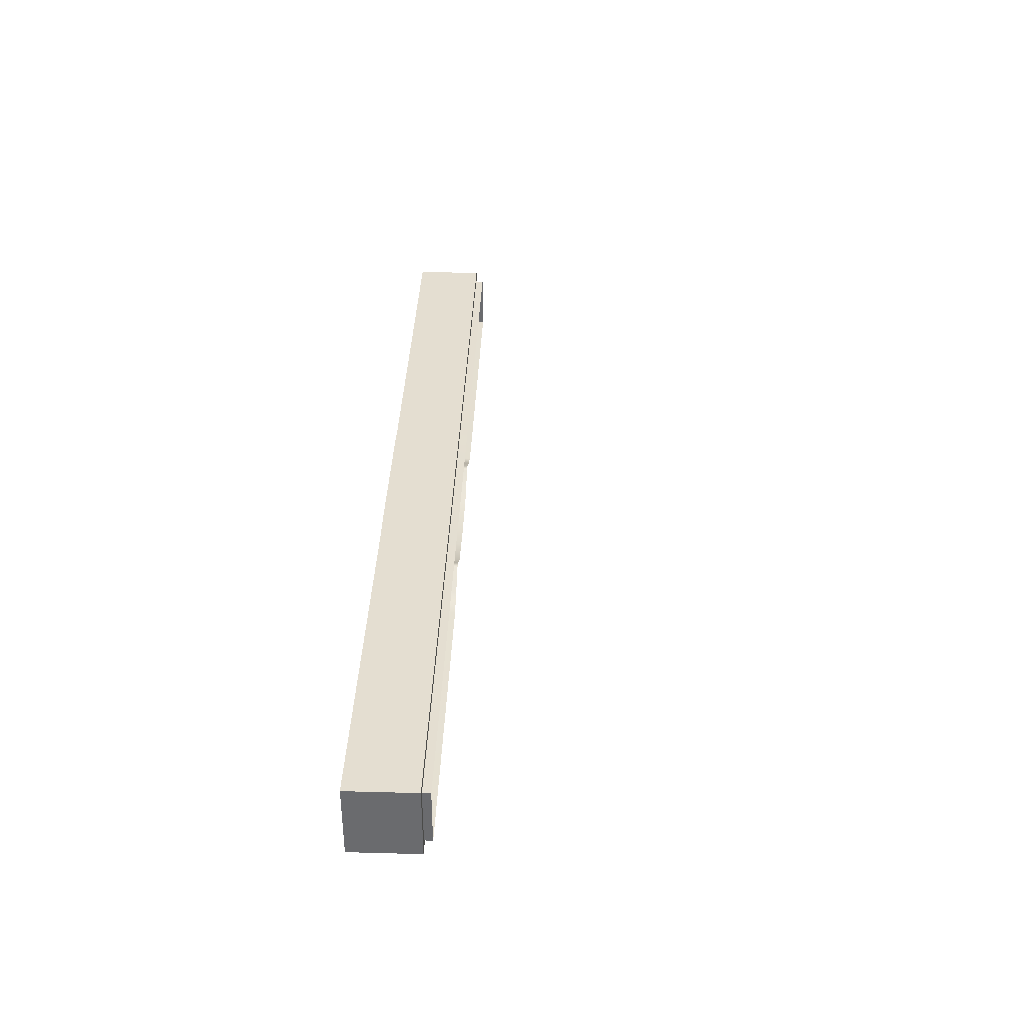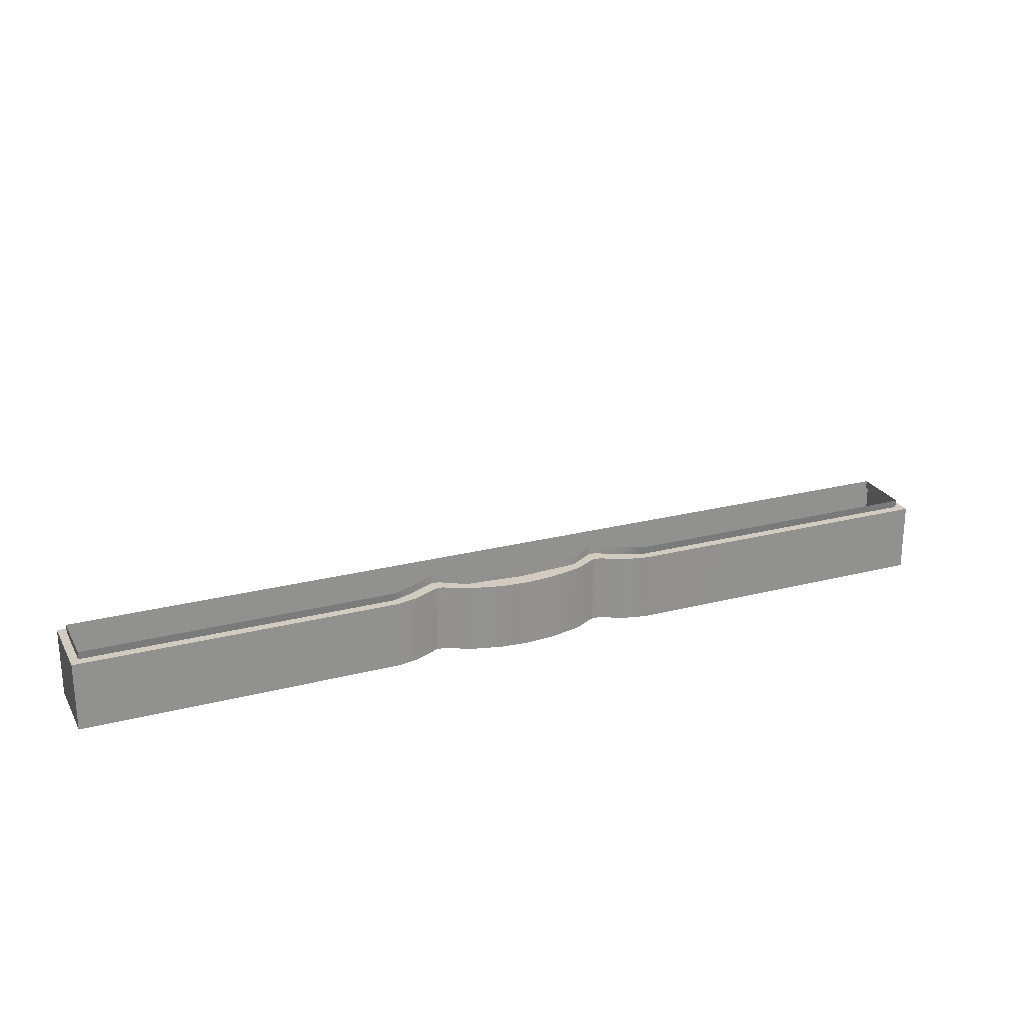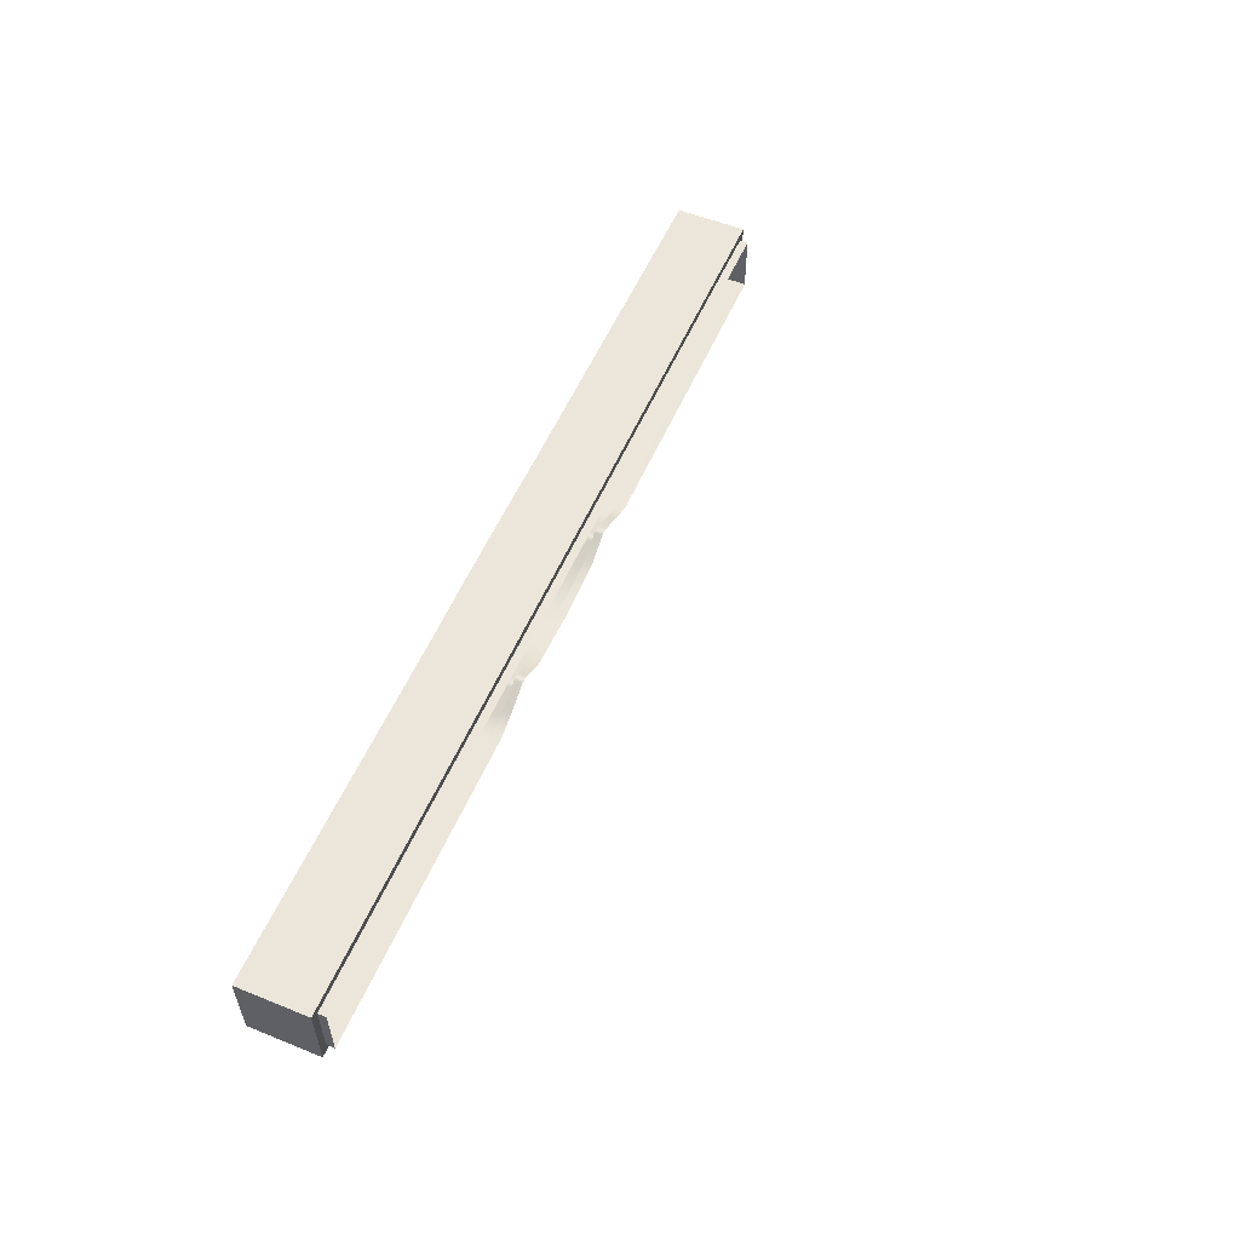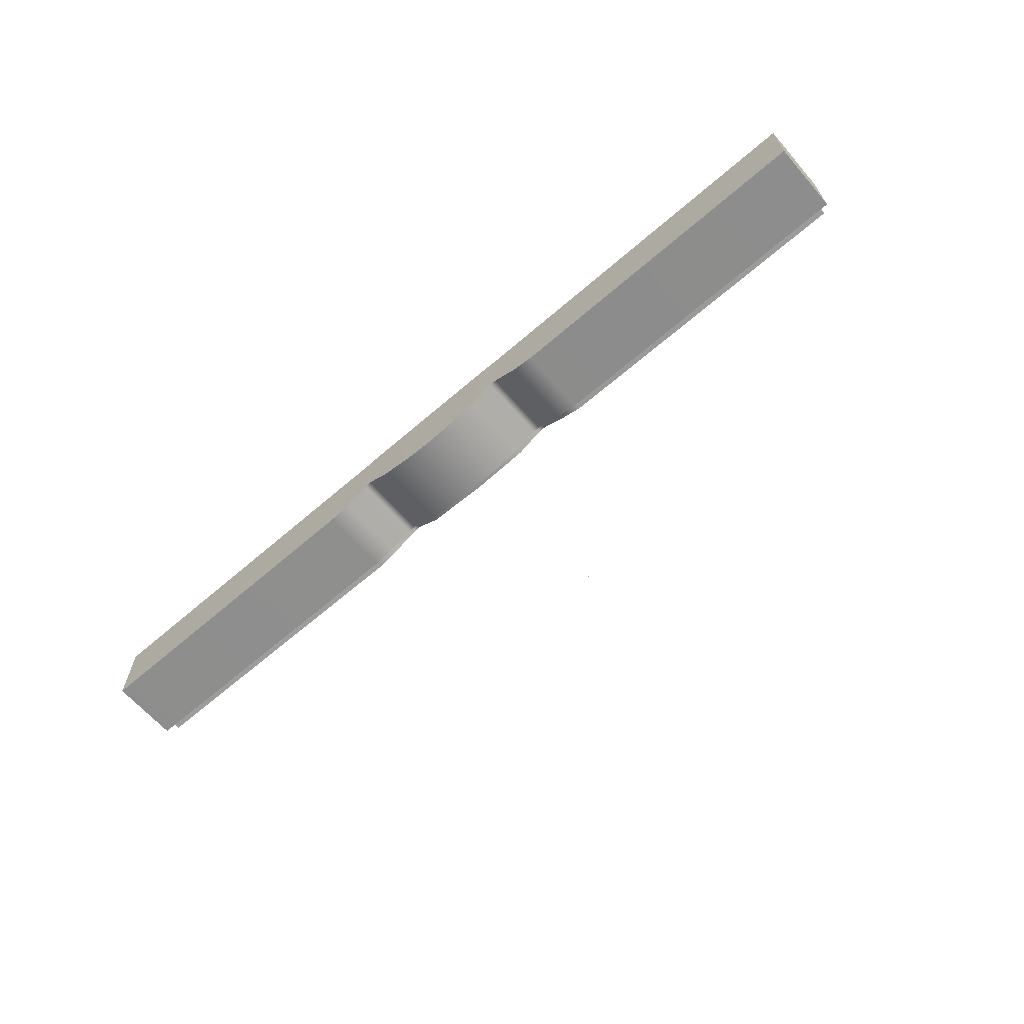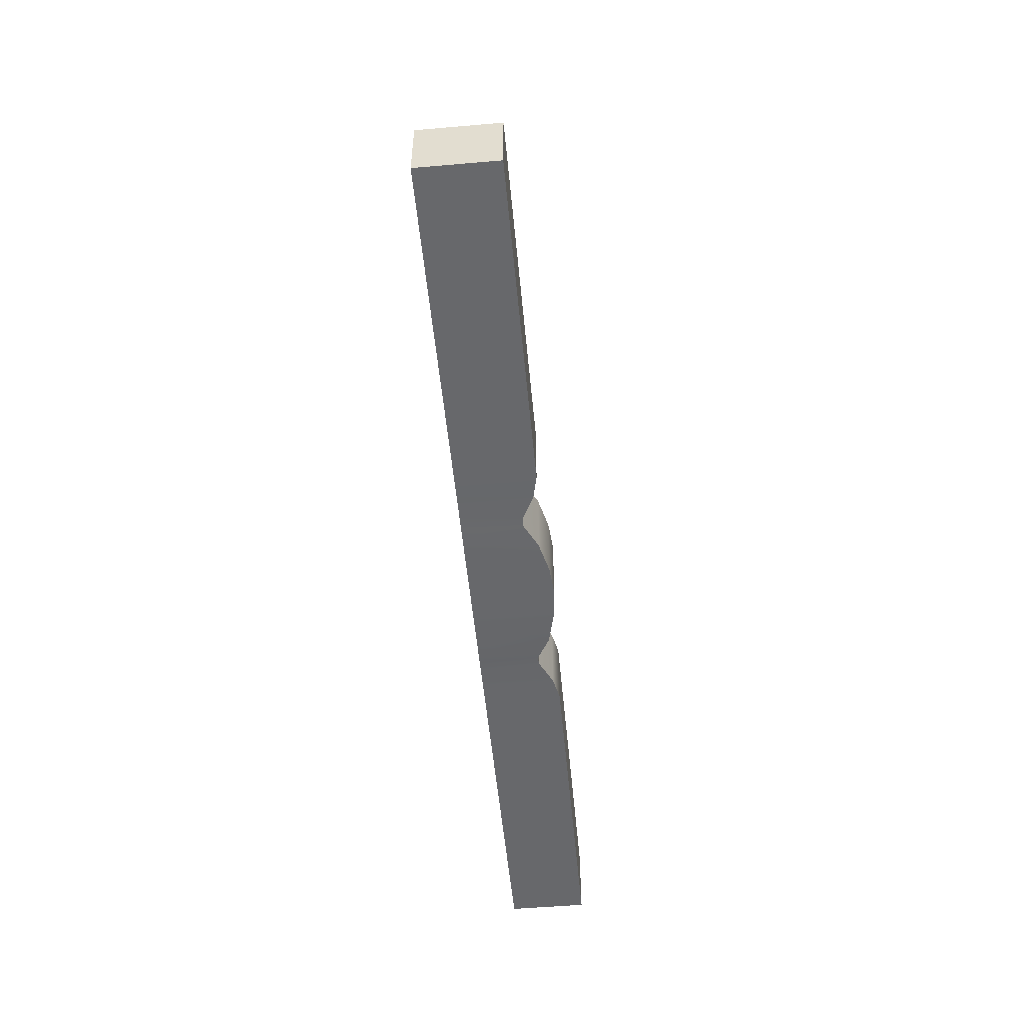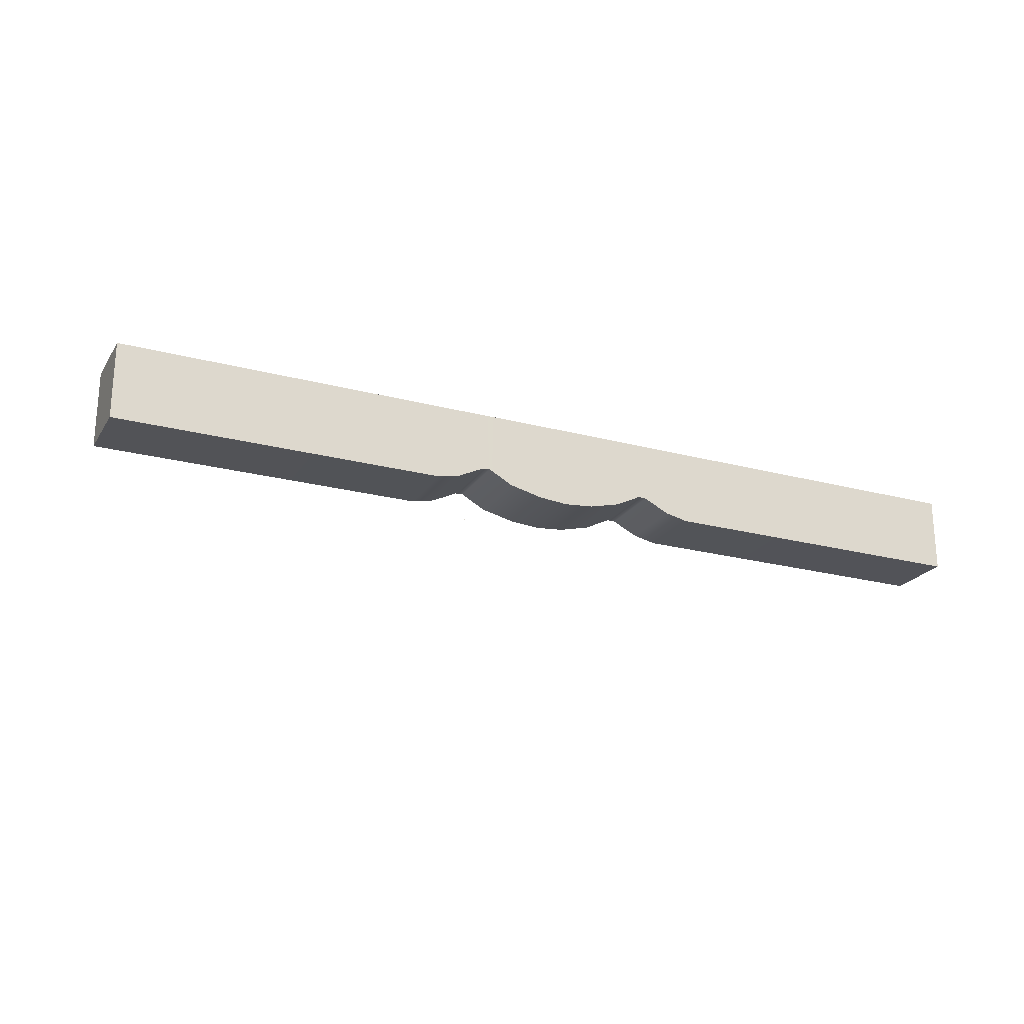
<metadata>
{"format":"obj","ext":"obj","renderer":"f3d","projection":"perspective","resolution":1024,"background":"white","views":[{"elev":36.4,"azim":-88.0,"up":"+Y"},{"elev":24.1,"azim":-22.9,"up":"+Z"},{"elev":55.1,"azim":-67.0,"up":"+Y"},{"elev":-64.7,"azim":-139.0,"up":"+Y"},{"elev":-52.3,"azim":-84.7,"up":"+Z"},{"elev":-22.5,"azim":155.4,"up":"+Y"}]}
</metadata>
<code>
o MeshTelevision_23_0_GeomSubset_0
v -0.000872 -0.08719 0.05876
v 0.000872 -0.08719 0.05876
v -0.000872 -0.08545 0.05876
v 0.000872 -0.08545 0.05876
v -0.000872 -0.08719 0.05876
v 0.000872 -0.08719 0.05876
v -0.000872 -0.08545 0.05876
v 0.000872 -0.08545 0.05876
v -0.000872 -0.08719 0.05876
v 0.000872 -0.08719 0.05876
v -0.000872 -0.08545 0.05876
v 0.000872 -0.08545 0.05876
v -0.000872 -0.08719 0.05876
v 0.000872 -0.08719 0.05876
v -0.000872 -0.08545 0.05876
v 0.000872 -0.08545 0.05876
v -0.000872 -0.08719 0.05876
v 0.000872 -0.08719 0.05876
v -0.000872 -0.08545 0.05876
v 0.000872 -0.08545 0.05876
v 0.4918 -0.1672 0.3962
v 0.4918 -0.08632 -0.2212
v 0.4918 -0.1672 -0.2212
v 0.4918 -0.08632 0.3962
v 0.4918 -0.1672 -0.1386
v 0.4918 -0.1672 -0.1472
v 0.4918 -0.08632 -0.1386
v 0.4918 -0.08632 -0.1472
v 0.4833 -0.1585 -0.1386
v 0.4833 -0.1573 -0.1472
v 0.4833 -0.09495 -0.1472
v 0.4833 -0.09495 -0.1386
v 0.08994 -0.1486 -0.1472
v 0.09015 -0.1349 -0.1472
v 0.09016 -0.1349 -0.1386
v 0.08968 -0.1673 -0.1386
v 0.09076 -0.1673 0.3961
v 0.09196 -0.08632 0.3961
v 0.09088 -0.08632 -0.1386
v 0.09076 -0.0951 -0.1386
v 0.09074 -0.0951 -0.1472
v 0.09087 -0.08632 -0.1472
v 0.09072 -0.08632 -0.2214
v 0.08979 -0.1486 -0.2214
v 0.06532 -0.09495 -0.1386
v 0.06532 -0.08632 -0.1386
v 0.06532 -0.08632 0.3962
v 0.06532 -0.1672 0.3962
v 0.06532 -0.1672 -0.1386
v 0.06532 -0.1513 -0.1386
v 0.09852 -0.1346 -0.1386
v 0.09849 -0.1346 -0.1472
v 0.09828 -0.149 -0.1472
v 0.09813 -0.149 -0.2212
v 0.09906 -0.08632 -0.2212
v 0.09922 -0.08632 -0.1472
v 0.09909 -0.09482 -0.1472
v 0.0991 -0.09482 -0.1386
v 0.09923 -0.08632 -0.1386
v 0.1003 -0.08632 0.3962
v 0.0991 -0.167 0.3962
v 0.09803 -0.167 -0.1386
v 0.1483 -0.1585 -0.1386
v 0.1483 -0.1573 -0.1472
v 0.1483 -0.1672 -0.1472
v 0.1483 -0.1672 -0.2212
v 0.1483 -0.08632 -0.2212
v 0.1483 -0.08632 -0.1472
v 0.1483 -0.09495 -0.1472
v 0.1483 -0.09495 -0.1386
v 0.1483 -0.08632 -0.1386
v 0.1483 -0.08632 0.3962
v 0.1483 -0.1672 0.3962
v 0.1483 -0.1672 -0.1386
v 0.000121 -0.09495 -0.1386
v 0.000121 -0.08632 -0.1386
v 0.000121 -0.08632 0.3962
v 0.000121 -0.1672 0.3962
v 0.000121 -0.1672 -0.1386
v 0.000121 -0.1563 -0.1386
v 0.06532 -0.1513 -0.1472
v 0.000121 -0.1563 -0.1472
v 0.06532 -0.1622 -0.1472
v 0.06532 -0.1622 -0.2216
v 0.000121 -0.173 -0.1472
v 0.000121 -0.173 -0.2216
v 0.06532 -0.09495 -0.1472
v 0.000121 -0.09495 -0.1472
v 0.06532 -0.08632 -0.1472
v 0.06532 -0.08632 -0.2216
v 0.000121 -0.08632 -0.1472
v 0.000121 -0.08632 -0.2216
v 0.1245 -0.1672 -0.1386
v 0.1245 -0.1484 -0.1386
v 0.1245 -0.1484 -0.1472
v 0.1245 -0.1619 -0.1472
v 0.1245 -0.1619 -0.2212
v 0.1245 -0.08632 -0.2212
v 0.1245 -0.08632 -0.1472
v 0.1245 -0.09495 -0.1472
v 0.1245 -0.09495 -0.1386
v 0.1245 -0.08632 -0.1386
v 0.1245 -0.08632 0.3962
v 0.1245 -0.1672 0.3962
v 0.03015 -0.1705 -0.2216
v 0.03015 -0.1705 -0.1472
v 0.03015 -0.1538 -0.1472
v 0.03015 -0.1538 -0.1386
v 0.03015 -0.1672 -0.1386
v 0.03015 -0.1672 0.3962
v 0.03015 -0.08632 0.3962
v 0.03015 -0.08632 -0.1386
v 0.03015 -0.09495 -0.1386
v 0.03015 -0.09495 -0.1472
v 0.03015 -0.08632 -0.1472
v 0.03015 -0.08632 -0.2216
v -0.4918 -0.1672 0.3962
v -0.4918 -0.08632 -0.2212
v -0.4918 -0.1672 -0.2212
v -0.4918 -0.08632 0.3962
v -0.4918 -0.1672 -0.1386
v -0.4918 -0.1672 -0.1472
v -0.4918 -0.08632 -0.1386
v -0.4918 -0.08632 -0.1472
v -0.4833 -0.1585 -0.1386
v -0.4833 -0.1573 -0.1472
v -0.4833 -0.09495 -0.1472
v -0.4833 -0.09495 -0.1386
v -0.08975 -0.1486 -0.1472
v -0.08995 -0.1349 -0.1472
v -0.08997 -0.1349 -0.1386
v -0.08948 -0.1673 -0.1386
v -0.09055 -0.1673 0.3961
v -0.09176 -0.08632 0.3961
v -0.09069 -0.08632 -0.1386
v -0.09056 -0.0951 -0.1386
v -0.09054 -0.0951 -0.1472
v -0.09067 -0.08632 -0.1472
v -0.09052 -0.08632 -0.2214
v -0.08959 -0.1486 -0.2214
v -0.06253 -0.09495 -0.1386
v -0.06253 -0.08632 -0.1386
v -0.06253 -0.08632 0.3962
v -0.06253 -0.1672 0.3962
v -0.06253 -0.1672 -0.1386
v -0.06253 -0.1513 -0.1386
v -0.09832 -0.1346 -0.1386
v -0.0983 -0.1346 -0.1472
v -0.09809 -0.149 -0.1472
v -0.09794 -0.149 -0.2212
v -0.09887 -0.08632 -0.2212
v -0.09902 -0.08632 -0.1472
v -0.09889 -0.09482 -0.1472
v -0.09891 -0.09482 -0.1386
v -0.09904 -0.08632 -0.1386
v -0.1001 -0.08632 0.3962
v -0.09891 -0.167 0.3962
v -0.09784 -0.167 -0.1386
v -0.1481 -0.1585 -0.1386
v -0.1481 -0.1573 -0.1472
v -0.1481 -0.1672 -0.1472
v -0.1481 -0.1672 -0.2212
v -0.1481 -0.08632 -0.2212
v -0.1481 -0.08632 -0.1472
v -0.1481 -0.09495 -0.1472
v -0.1481 -0.09495 -0.1386
v -0.1481 -0.08632 -0.1386
v -0.1481 -0.08632 0.3962
v -0.1481 -0.1672 0.3962
v -0.1481 -0.1672 -0.1386
v -0.06253 -0.1513 -0.1472
v -0.06253 -0.1622 -0.1472
v -0.06253 -0.1622 -0.2216
v -0.06253 -0.09495 -0.1472
v -0.06253 -0.08632 -0.1472
v -0.06253 -0.08632 -0.2216
v -0.1243 -0.1672 -0.1386
v -0.1243 -0.1484 -0.1386
v -0.1243 -0.1484 -0.1472
v -0.1243 -0.1619 -0.1472
v -0.1243 -0.1619 -0.2212
v -0.1243 -0.08632 -0.2212
v -0.1243 -0.08632 -0.1472
v -0.1243 -0.09495 -0.1472
v -0.1243 -0.09495 -0.1386
v -0.1243 -0.08632 -0.1386
v -0.1243 -0.08632 0.3962
v -0.1243 -0.1672 0.3962
v -0.02992 -0.1705 -0.2216
v -0.02992 -0.1705 -0.1472
v -0.02992 -0.1538 -0.1472
v -0.02992 -0.1538 -0.1386
v -0.02992 -0.1672 -0.1386
v -0.02992 -0.1672 0.3962
v -0.02992 -0.08632 0.3962
v -0.02992 -0.08632 -0.1386
v -0.02992 -0.09495 -0.1386
v -0.02992 -0.09495 -0.1472
v -0.02992 -0.08632 -0.1472
v -0.02992 -0.08632 -0.2216
v 0.1483 -0.1672 0.3836
v 0.4793 -0.1672 0.3836
v 0.1483 -0.1672 -0.119
v 0.4793 -0.1672 -0.119
v 0.06531 -0.1672 0.3836
v 0.09077 -0.1673 0.3836
v 0.06532 -0.1672 -0.119
v 0.08966 -0.1673 -0.119
v 0.03015 -0.1672 -0.119
v 0.03015 -0.1672 0.3836
v 0.000121 -0.1672 0.3836
v 0.000121 -0.1672 -0.119
v 0.09801 -0.167 -0.119
v 0.09912 -0.167 0.3836
v 0.1245 -0.1672 0.3836
v 0.1245 -0.1672 -0.119
v -0.4793 -0.1672 -0.119
v -0.4793 -0.1672 0.3836
v -0.1481 -0.1672 -0.119
v -0.1481 -0.1672 0.3836
v -0.08946 -0.1673 -0.119
v -0.09057 -0.1673 0.3836
v -0.06254 -0.1672 -0.119
v -0.06253 -0.1672 0.3836
v -0.02992 -0.1672 -0.119
v -0.02992 -0.1672 0.3836
v -0.09893 -0.167 0.3836
v -0.09782 -0.167 -0.119
v -0.1243 -0.1672 -0.119
v -0.1243 -0.1672 0.3836
v 0.1451 -0.1568 0.3723
v 0.4692 -0.1568 0.3723
v 0.1451 -0.1568 -0.1076
v 0.4692 -0.1568 -0.1076
v 0.06393 -0.1568 0.3723
v 0.08886 -0.157 0.3723
v 0.06394 -0.1568 -0.1076
v 0.08777 -0.157 -0.1077
v 0.02951 -0.1568 -0.1076
v 0.02951 -0.1568 0.3723
v 0.000118 -0.1568 0.3723
v 0.000118 -0.1568 -0.1076
v 0.09594 -0.1567 -0.1076
v 0.09703 -0.1567 0.3723
v 0.1219 -0.1568 0.3723
v 0.1219 -0.1568 -0.1076
v -0.4692 -0.1568 -0.1076
v -0.4692 -0.1568 0.3723
v -0.145 -0.1568 -0.1076
v -0.145 -0.1568 0.3723
v -0.08757 -0.157 -0.1077
v -0.08866 -0.157 0.3723
v -0.06122 -0.1568 -0.1076
v -0.06121 -0.1568 0.3723
v -0.02929 -0.1568 -0.1076
v -0.02929 -0.1568 0.3723
v -0.09684 -0.1567 0.3723
v -0.09575 -0.1567 -0.1076
v -0.1217 -0.1568 -0.1076
v -0.1217 -0.1568 0.3723
f 1 2 4 3
f 29 30 31 32
f 28 26 23 22
f 26 28 31 30
f 65 26 30 64
f 30 29 63 64
f 32 31 69 70
f 28 68 69 31
f 22 67 68 28
f 66 67 22 23
f 23 26 65 66
f 33 83 84 44
f 45 40 41 87
f 75 113 114 88
f 105 106 85 86
f 52 51 35 34
f 53 52 34 33
f 54 53 33 44
f 55 54 44 43
f 56 55 43 42
f 57 56 42 41
f 40 58 57 41
f 64 63 94 95
f 96 65 64 95
f 66 65 96 97
f 97 98 67 66
f 68 67 98 99
f 69 68 99 100
f 70 69 100 101
f 35 50 81 34
f 82 107 108 80
f 34 81 83 33
f 107 82 85 106
f 89 42 43 90
f 91 115 116 92
f 87 41 42 89
f 88 114 115 91
f 95 94 51 52
f 53 96 95 52
f 97 96 53 54
f 54 55 98 97
f 99 98 55 56
f 100 99 56 57
f 101 100 57 58
f 84 83 106 105
f 81 107 106 83
f 108 107 81 50
f 114 113 45 87
f 115 114 87 89
f 116 115 89 90
f 125 128 127 126
f 124 118 119 122
f 122 126 127 124
f 161 160 126 122
f 126 160 159 125
f 128 166 165 127
f 124 127 165 164
f 118 124 164 163
f 162 119 118 163
f 119 162 161 122
f 129 140 173 172
f 141 174 137 136
f 75 88 198 197
f 189 86 85 190
f 148 130 131 147
f 149 129 130 148
f 150 140 129 149
f 151 139 140 150
f 152 138 139 151
f 153 137 138 152
f 136 137 153 154
f 160 179 178 159
f 180 179 160 161
f 162 181 180 161
f 181 162 163 182
f 164 183 182 163
f 165 184 183 164
f 166 185 184 165
f 131 130 171 146
f 82 80 192 191
f 130 129 172 171
f 191 190 85 82
f 175 176 139 138
f 91 92 200 199
f 174 175 138 137
f 88 91 199 198
f 179 148 147 178
f 149 148 179 180
f 181 150 149 180
f 150 181 182 151
f 183 152 151 182
f 184 153 152 183
f 185 154 153 184
f 173 189 190 172
f 171 172 190 191
f 192 146 171 191
f 198 174 141 197
f 199 175 174 198
f 200 176 175 199
f 44 84 90 43
f 84 105 116 90
f 105 86 92 116
f 86 189 200 92
f 189 173 176 200
f 173 140 139 176

</code>
